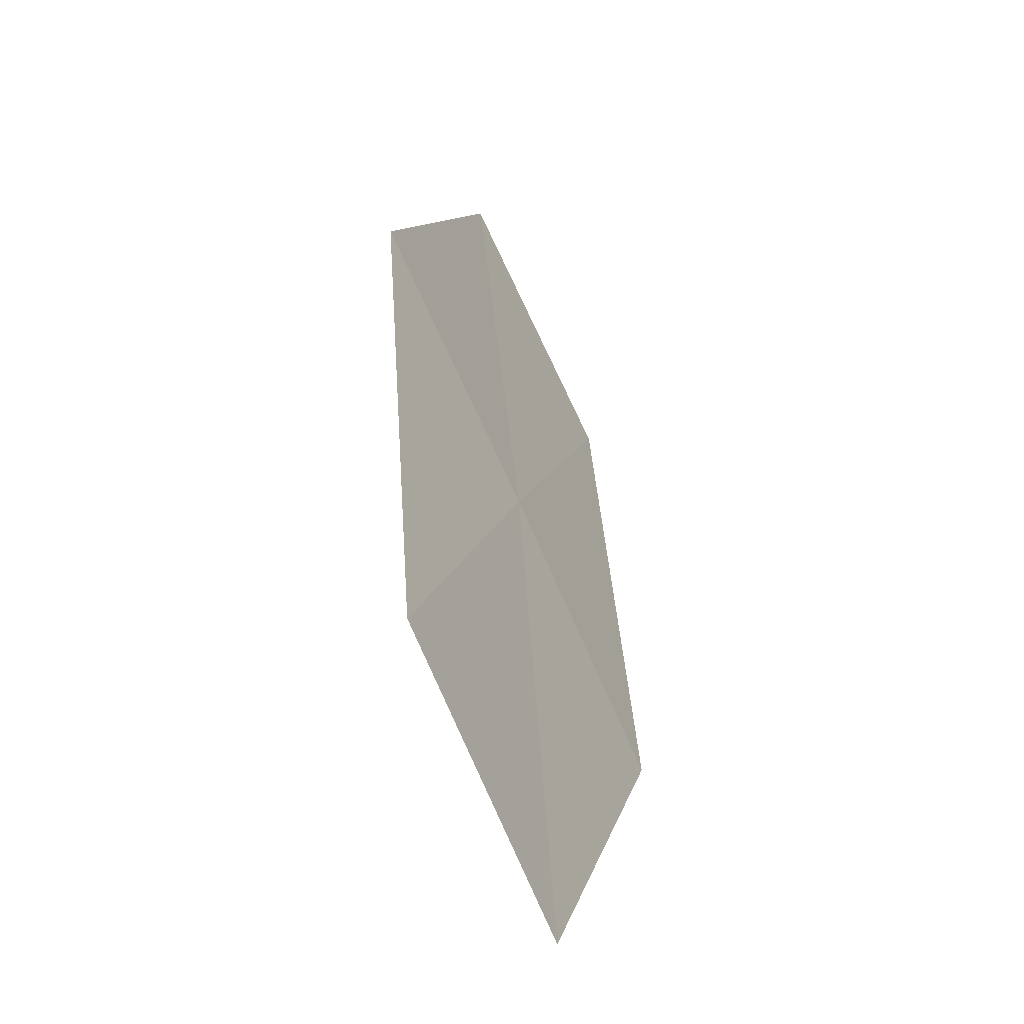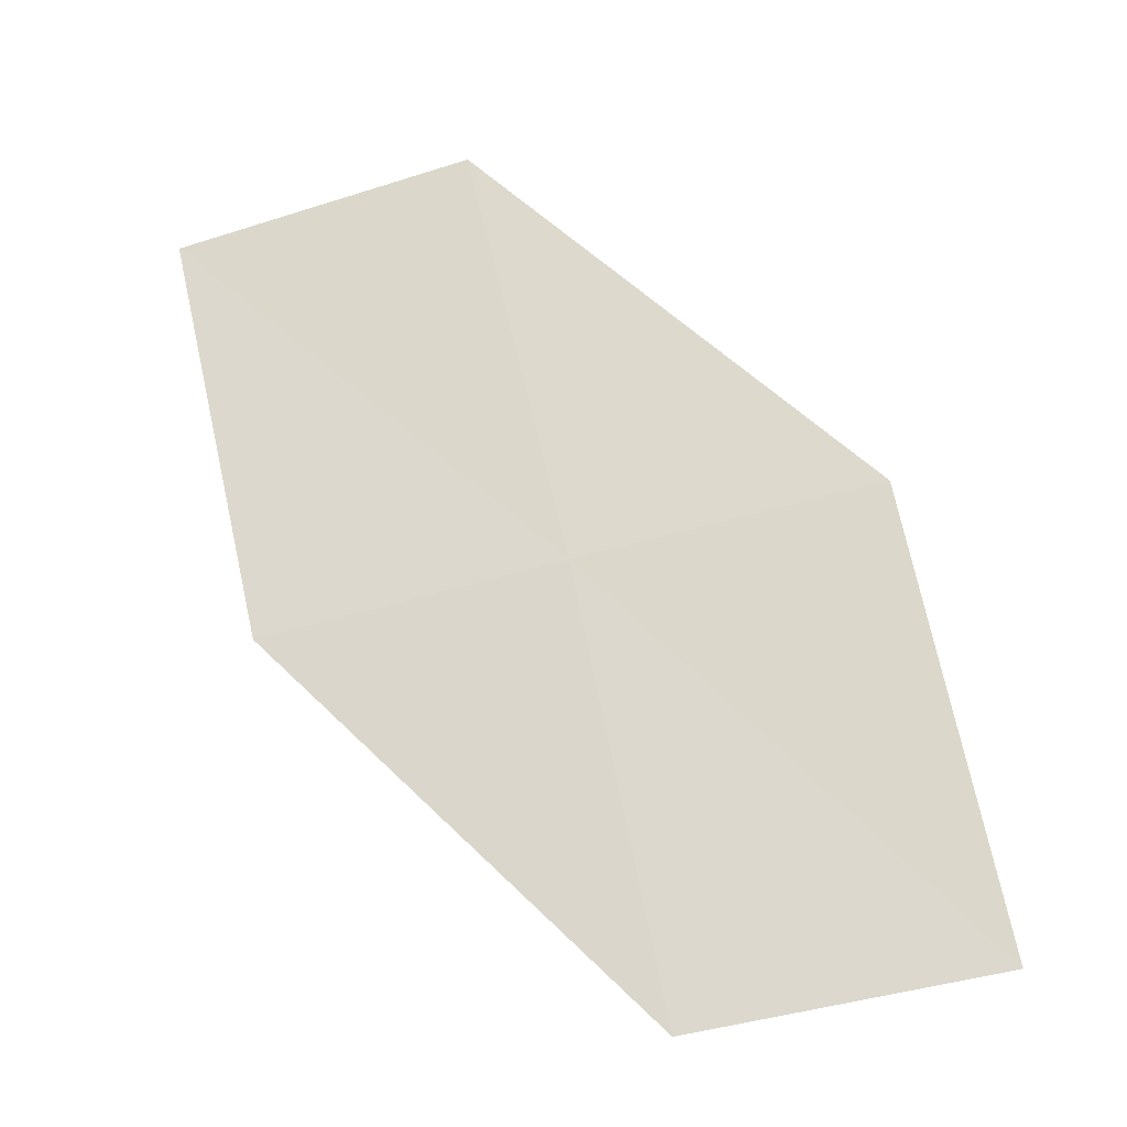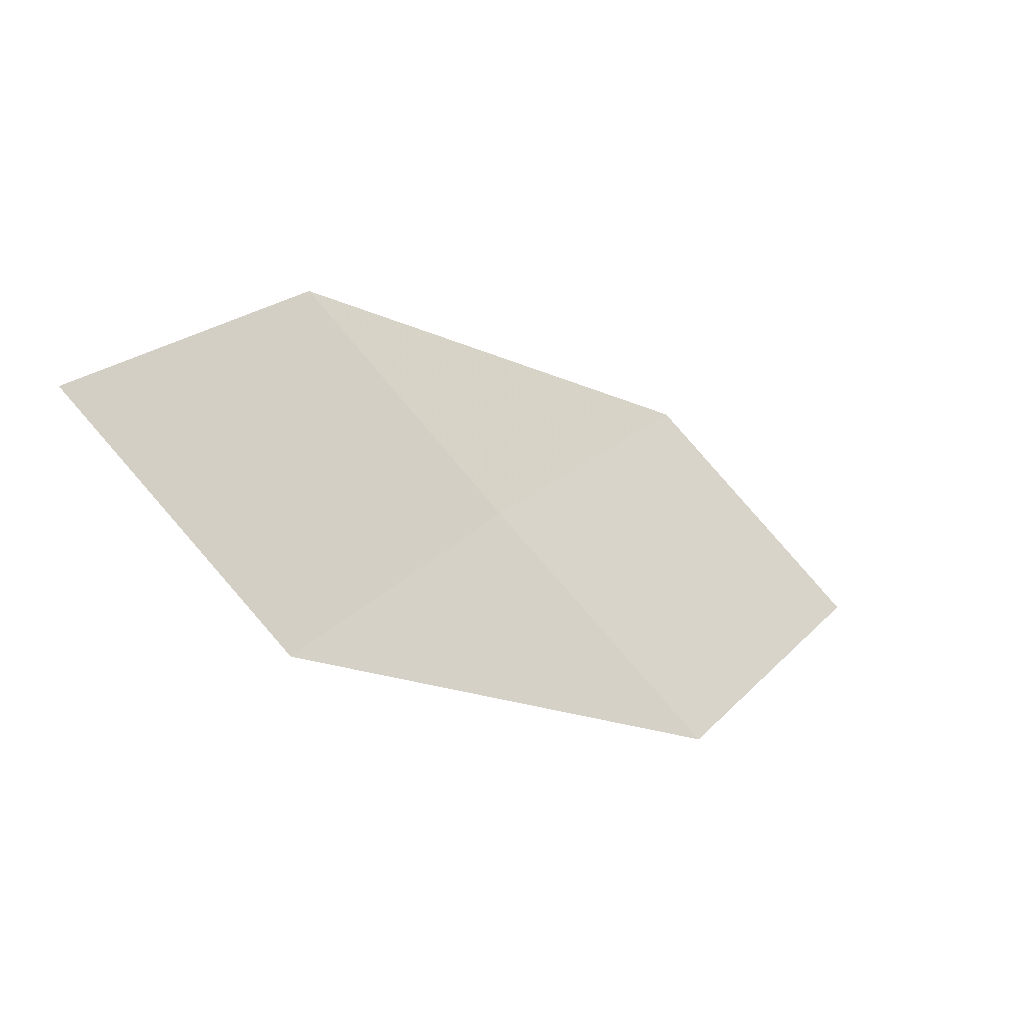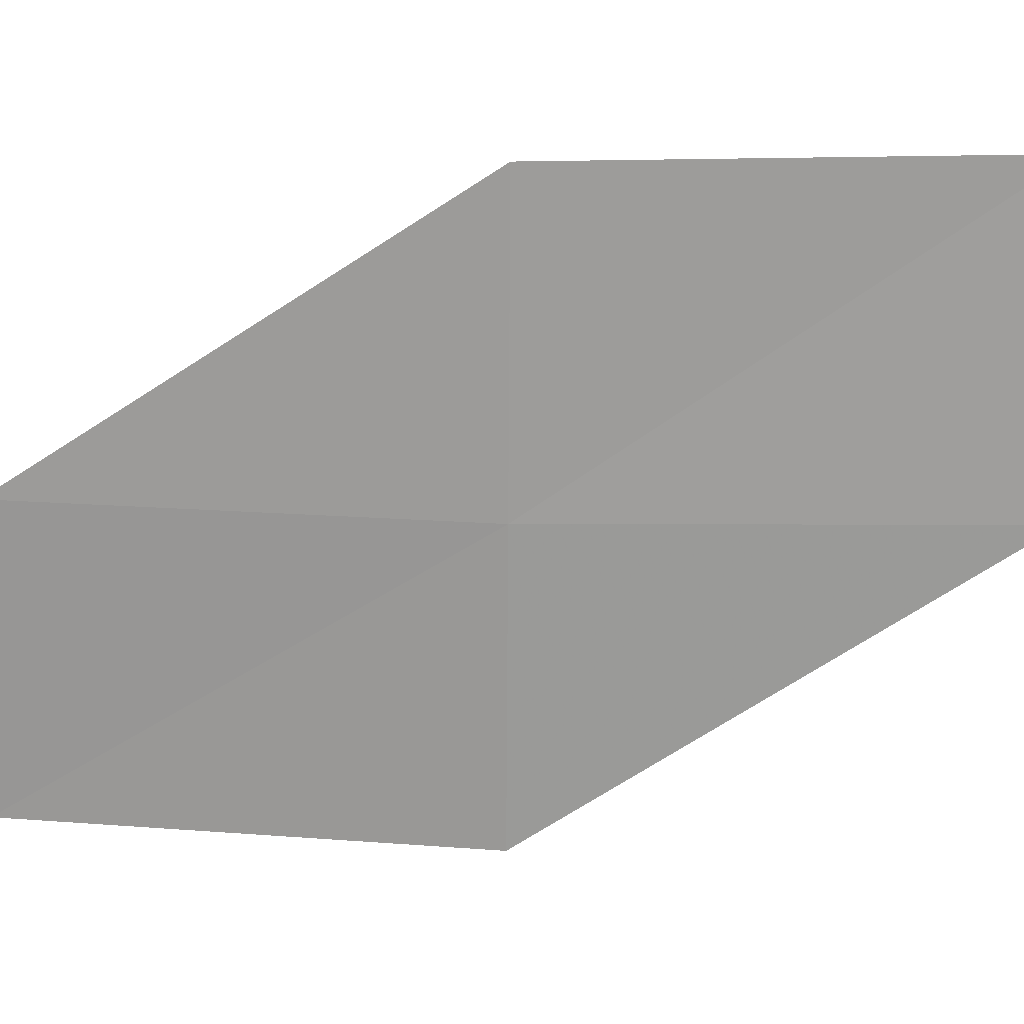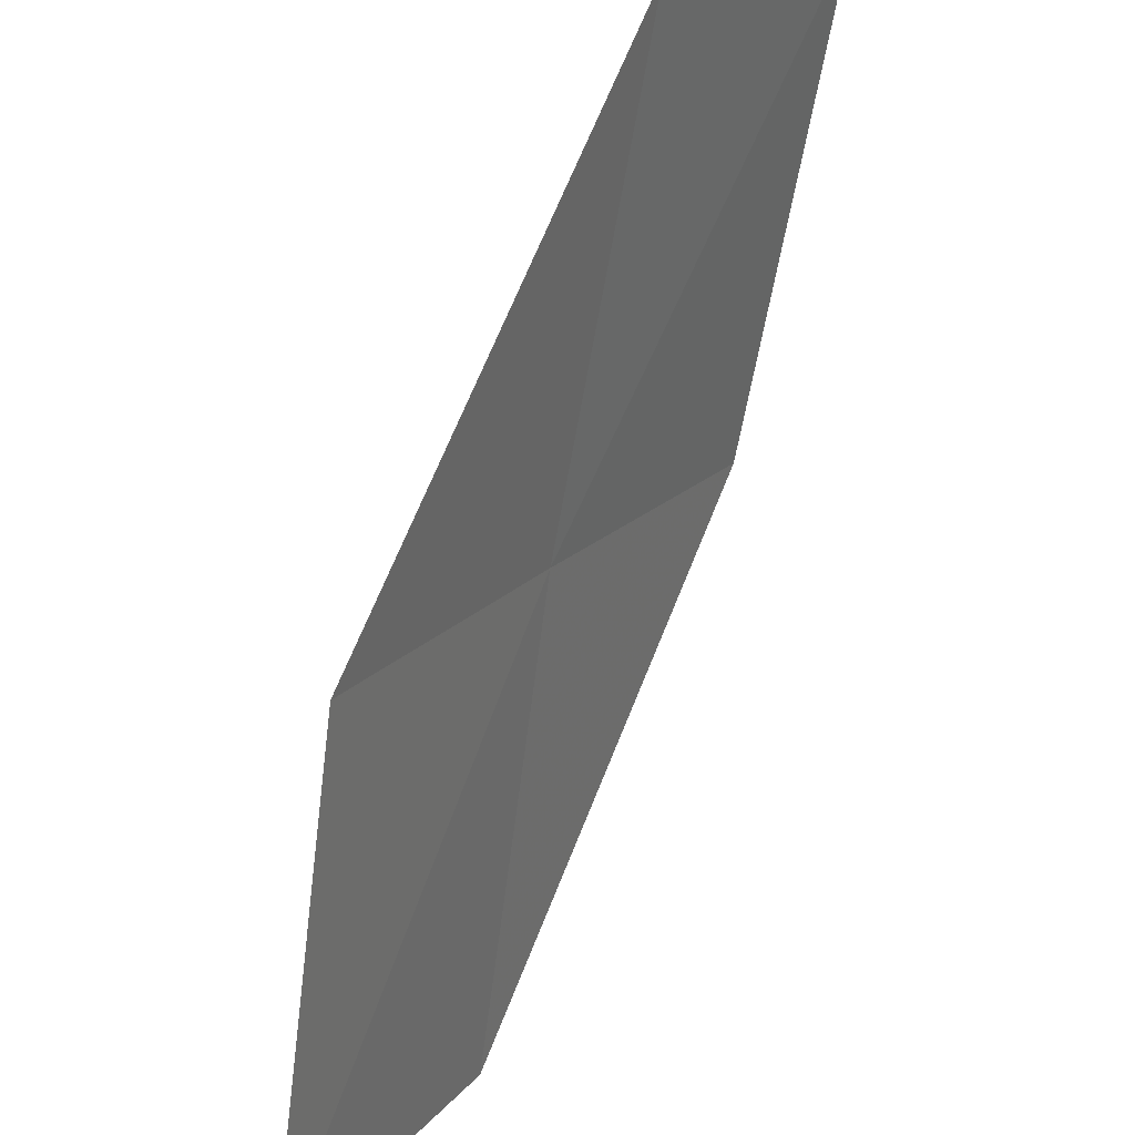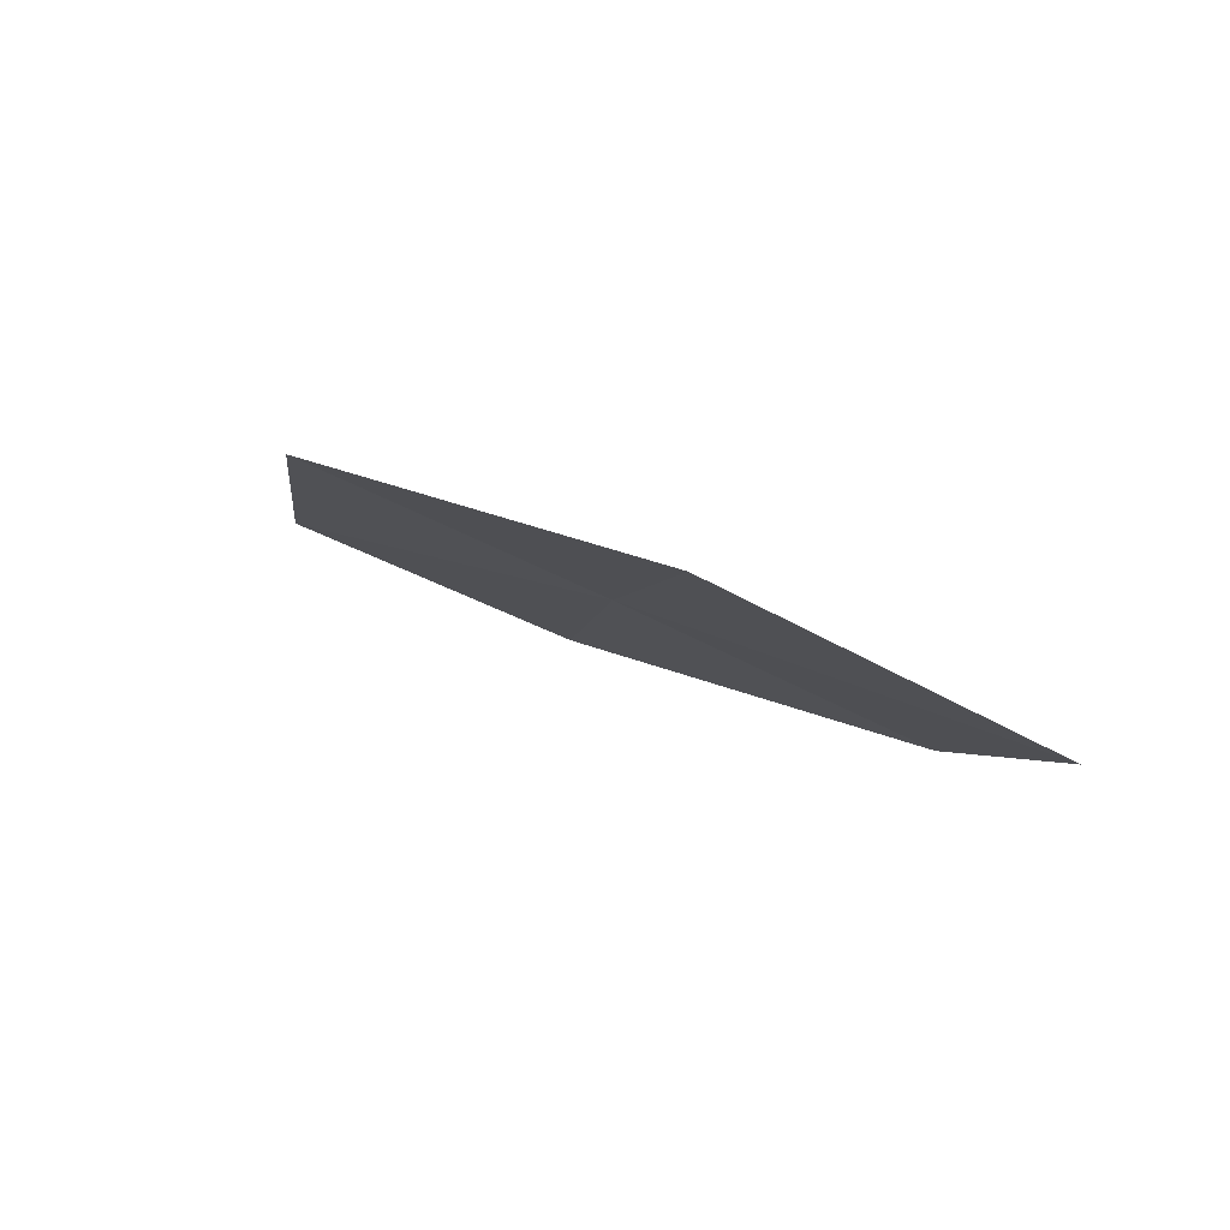
<metadata>
{"format":"obj","ext":"obj","renderer":"f3d","projection":"perspective","resolution":1024,"background":"white","views":[{"elev":79.8,"azim":-52.8,"up":"+Y"},{"elev":-3.0,"azim":68.2,"up":"+Y"},{"elev":-76.3,"azim":-164.7,"up":"+Y"},{"elev":49.7,"azim":118.9,"up":"+Z"},{"elev":-63.3,"azim":-164.6,"up":"+Z"},{"elev":62.8,"azim":-96.3,"up":"+Y"}]}
</metadata>
<code>
v 20.87 11.18 18.52
v 21.89 9.997 17.55
v 21.45 9.797 18.43
v 21.31 11.42 17.64
v 20.22 12.55 18.62
v 20.41 10.94 19.39
v 19.77 12.26 19.49
f 1 3 2
f 1 2 4
f 1 4 5
f 1 6 3
f 1 7 6
f 1 5 7

</code>
